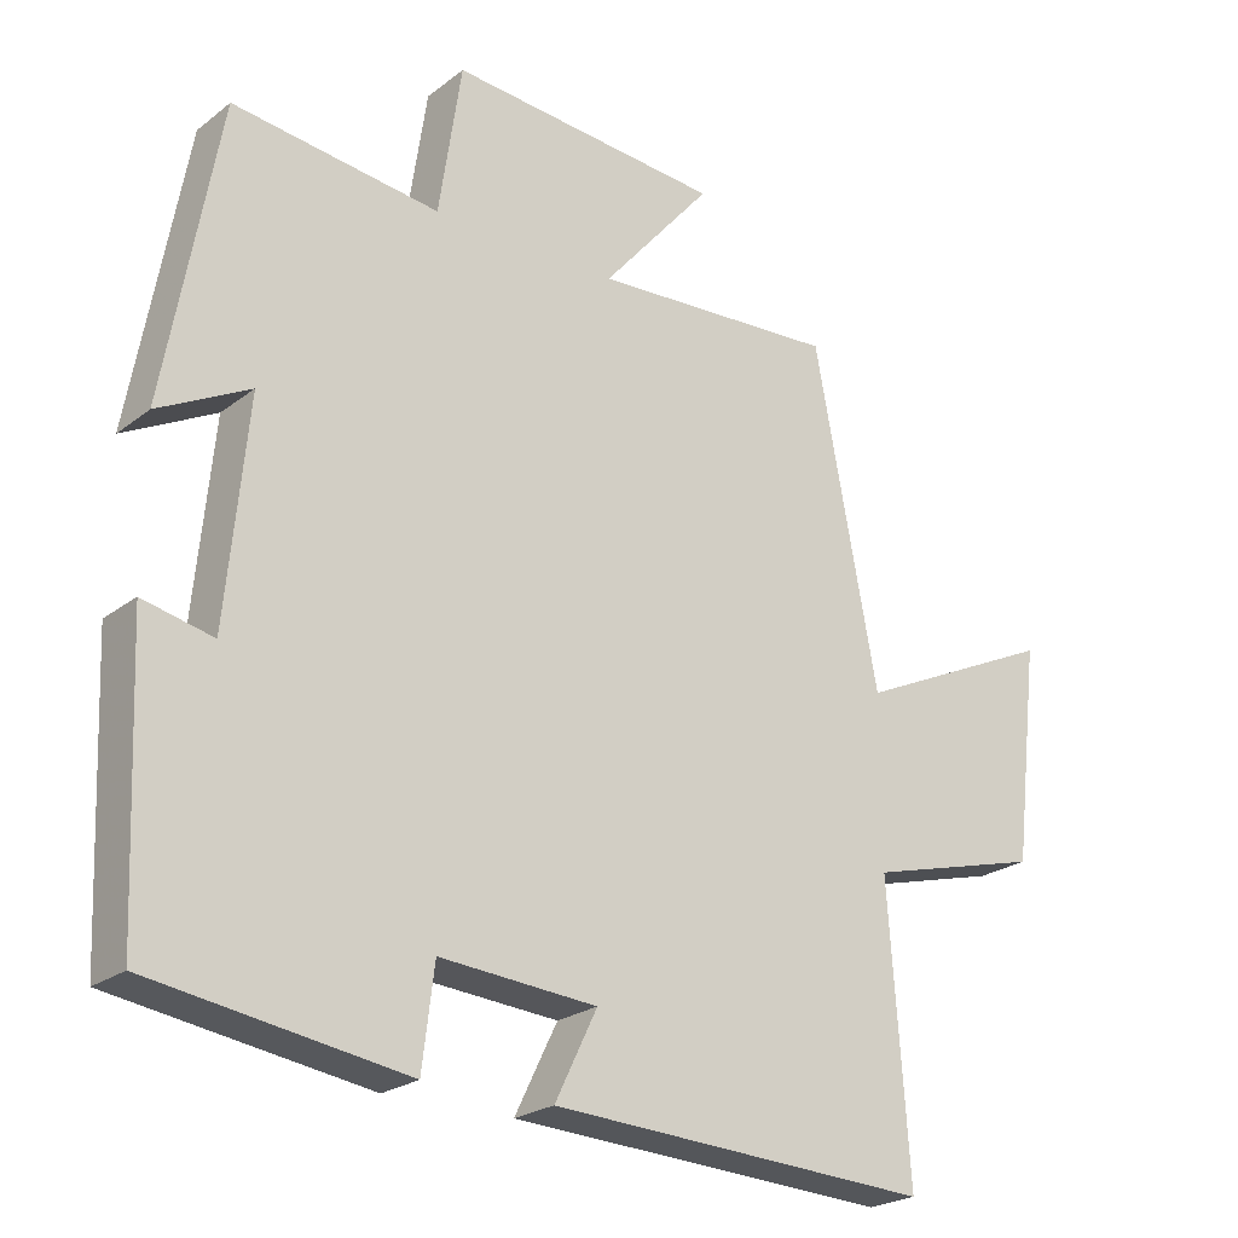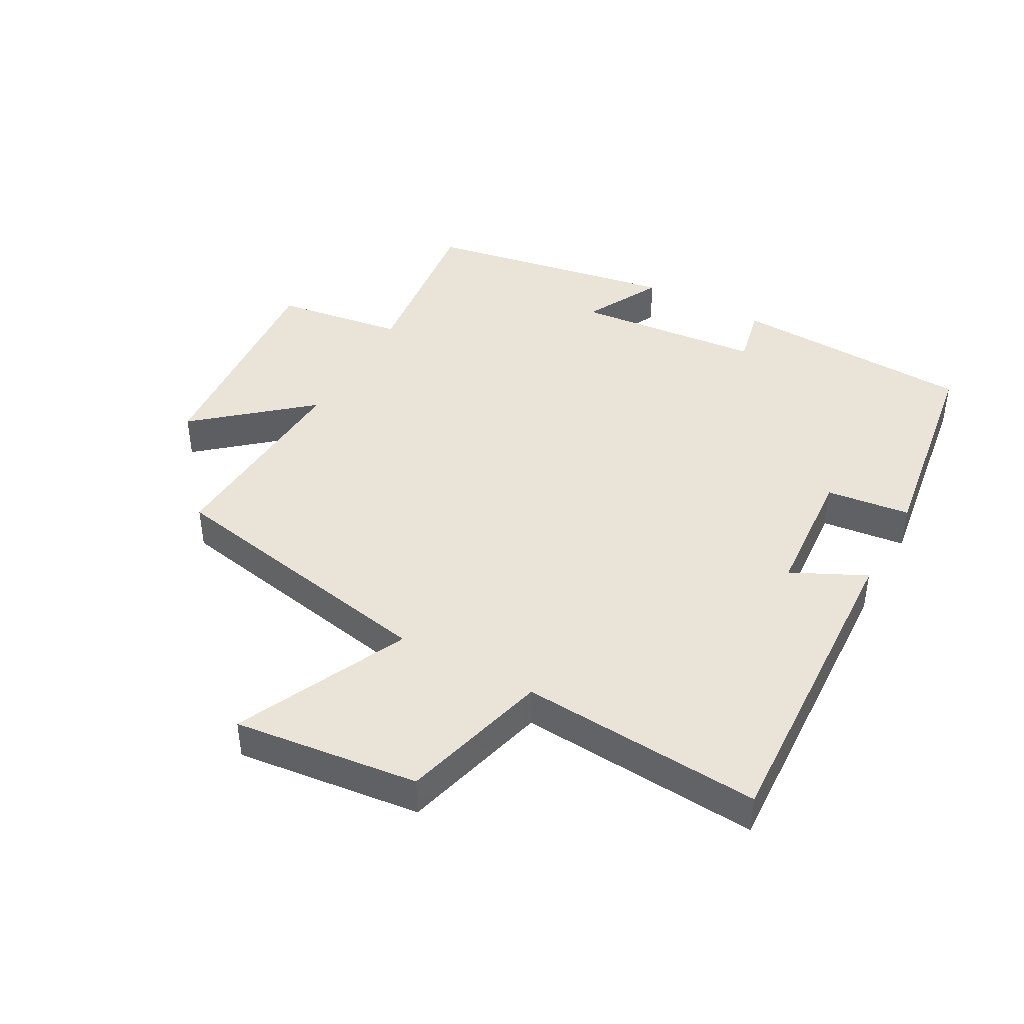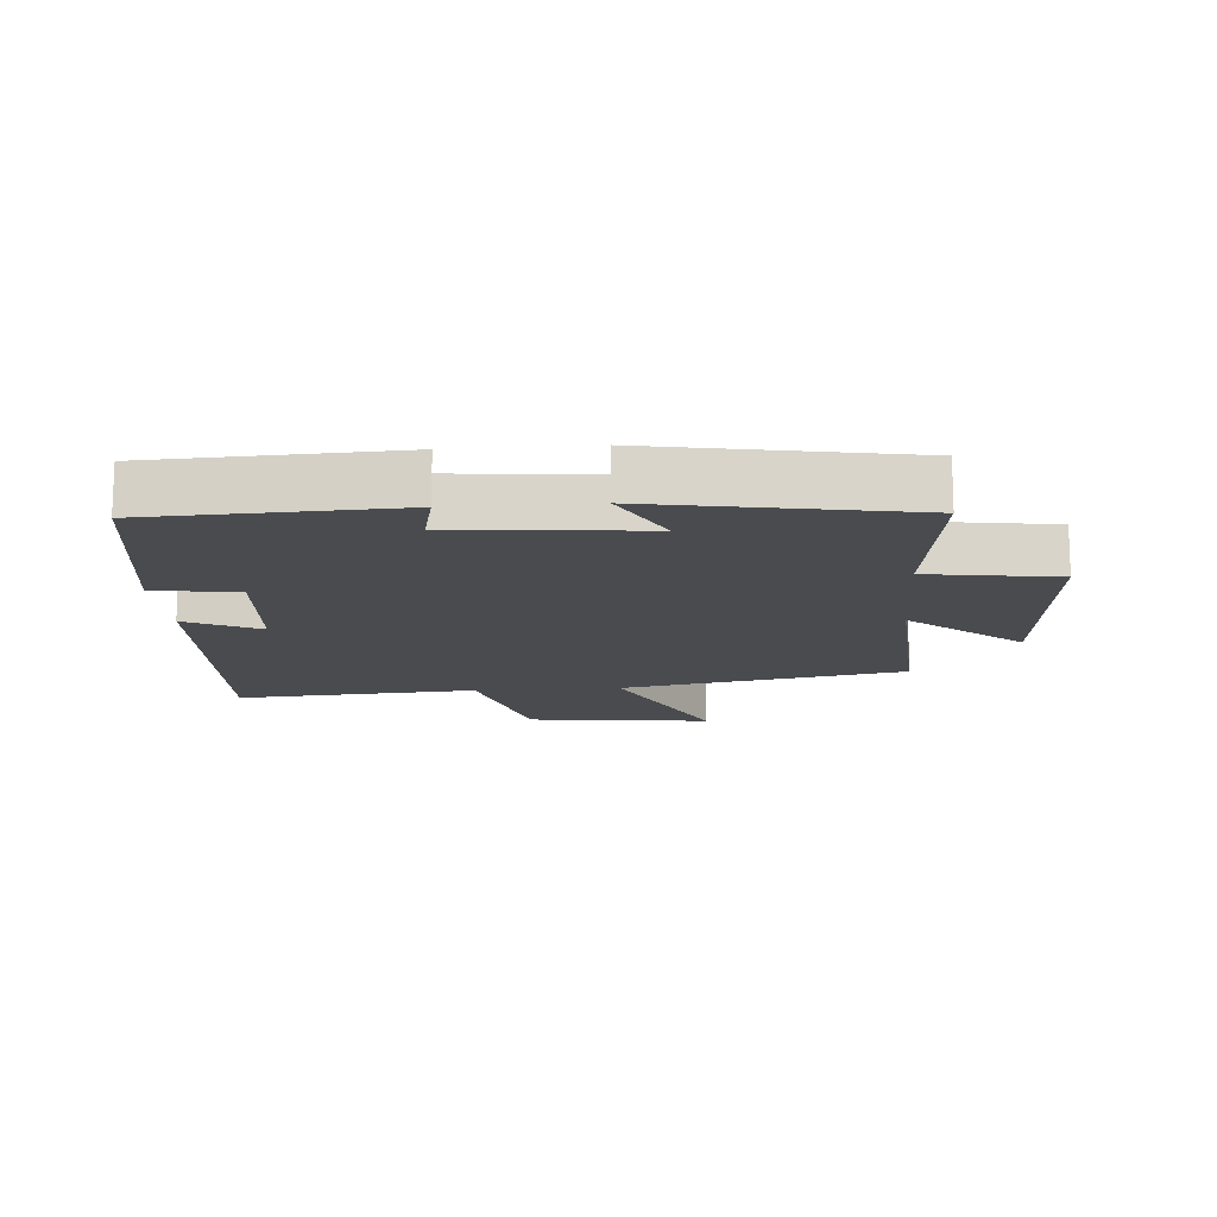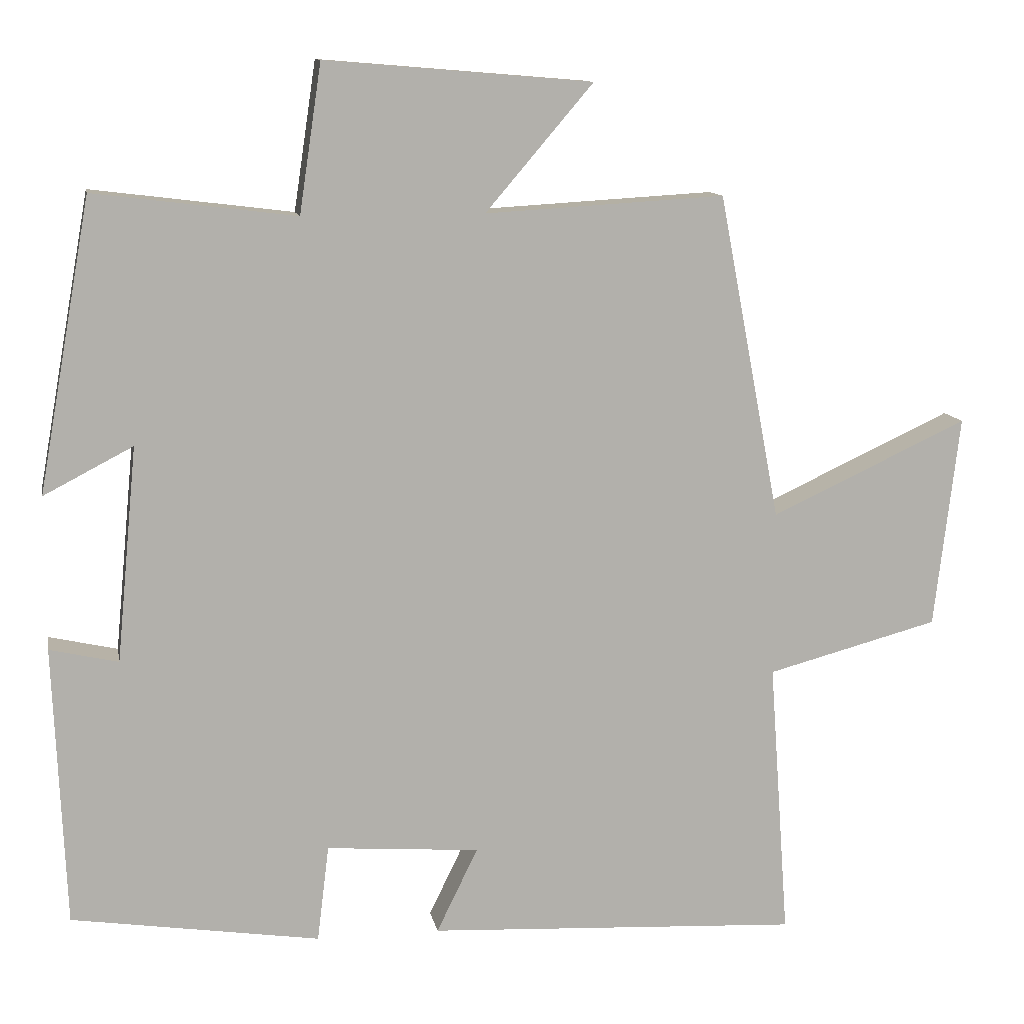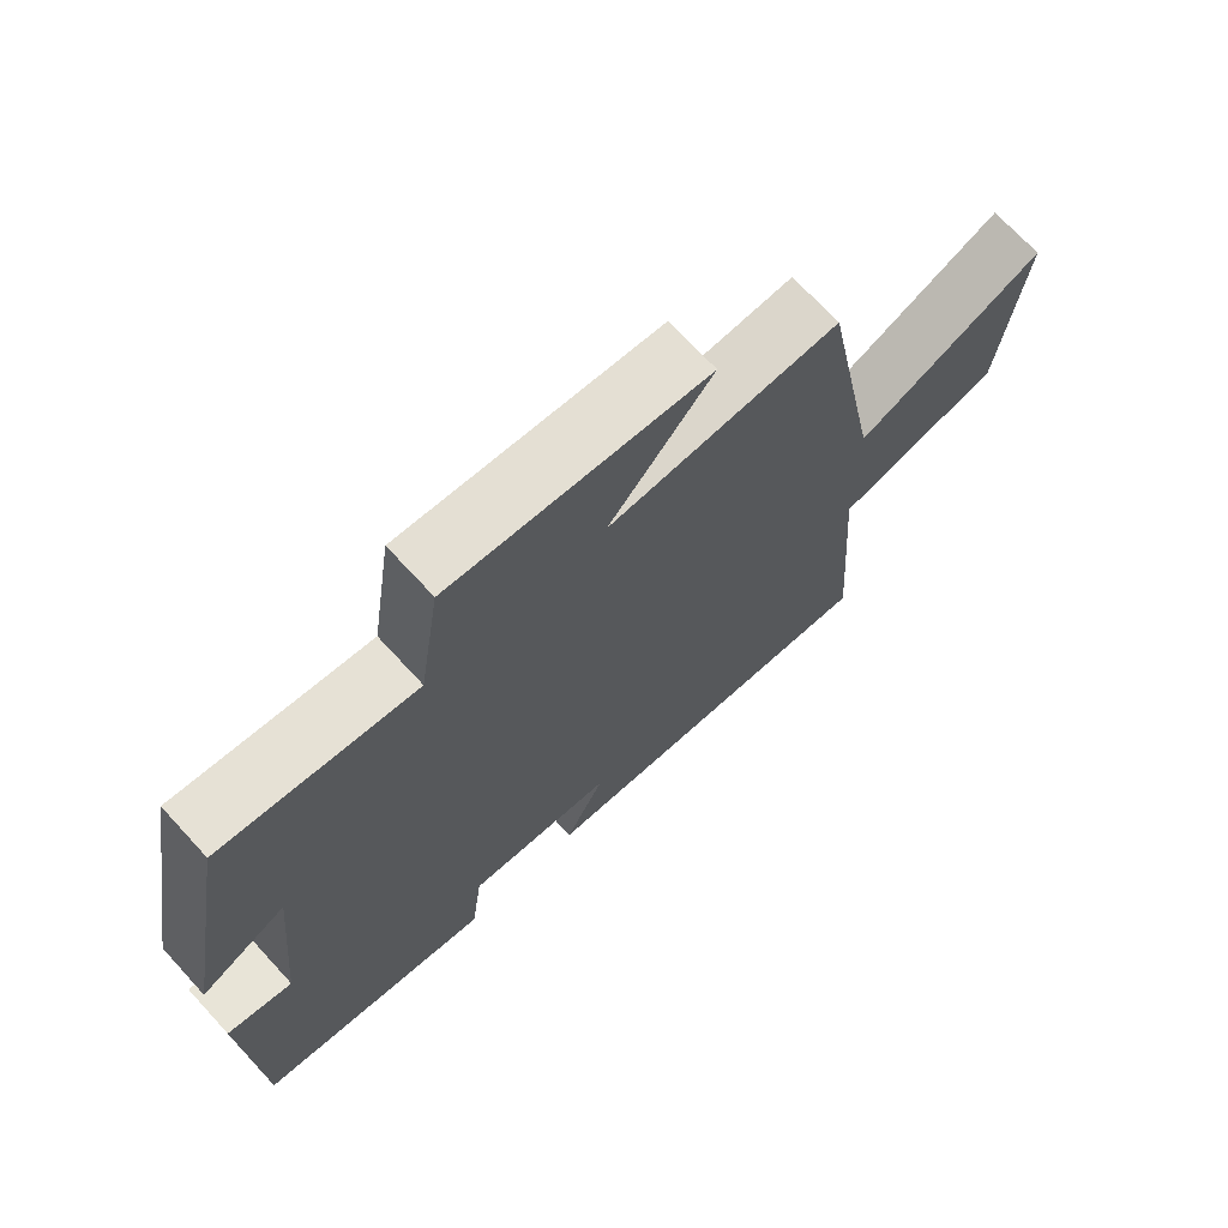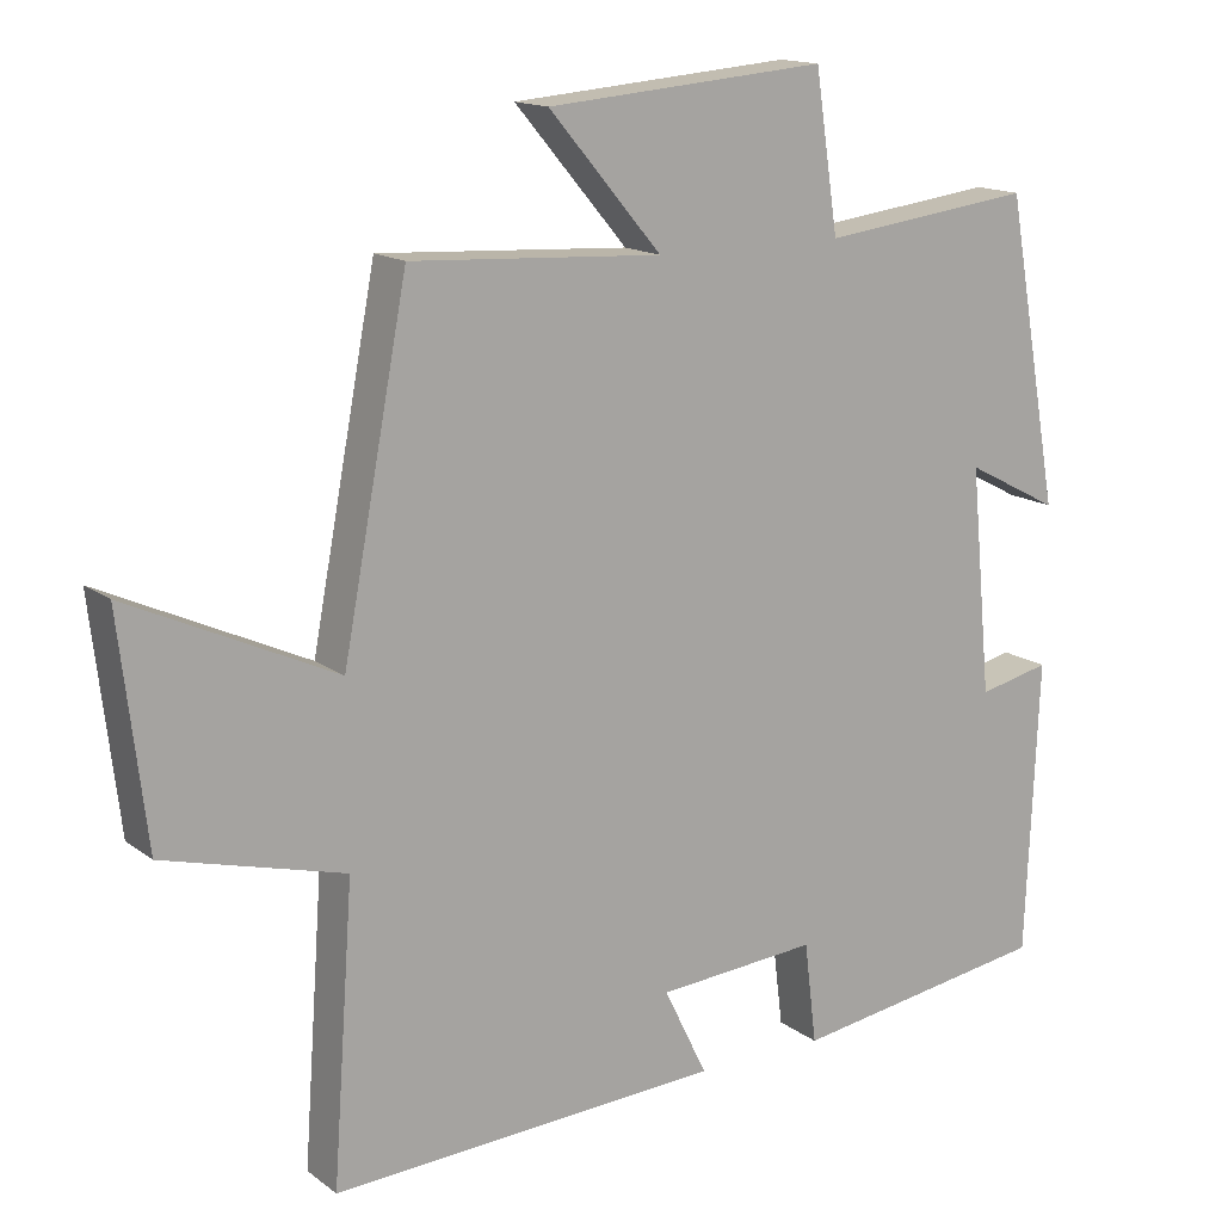
<metadata>
{"format":"obj","ext":"obj","renderer":"f3d","projection":"perspective","resolution":1024,"background":"white","views":[{"elev":-23.3,"azim":-38.2,"up":"+Z"},{"elev":42.8,"azim":119.0,"up":"+Y"},{"elev":-14.1,"azim":-85.6,"up":"+Y"},{"elev":11.5,"azim":-10.5,"up":"+Z"},{"elev":70.5,"azim":-42.6,"up":"+Z"},{"elev":15.0,"azim":146.6,"up":"+Z"}]}
</metadata>
<code>
v 0.527 0.07 -0.526
v 0.021 0.07 -0.5
v 0.077 0.07 -0.385
v -0.131 0.07 -0.369
v -0.147 0.07 -0.5
v -0.484 0.07 -0.449
v -0.5 0.07 -0.069
v -0.407 0.07 -0.09
v -0.379 0.07 0.202
v -0.5 0.07 0.139
v -0.429 0.07 0.534
v -0.155 0.07 0.5
v -0.125 0.07 0.701
v 0.237 0.07 0.671
v 0.091 0.07 0.5
v 0.416 0.07 0.519
v 0.5 0.07 0.077
v 0.767 0.07 0.201
v 0.733 0.07 -0.087
v 0.5 0.07 -0.149
v 0.527 0 -0.526
v 0.021 0 -0.5
v 0.077 0 -0.385
v -0.131 0 -0.369
v -0.147 0 -0.5
v -0.484 0 -0.449
v -0.5 0 -0.069
v -0.407 0 -0.09
v -0.379 0 0.202
v -0.5 0 0.139
v -0.429 0 0.534
v -0.155 0 0.5
v -0.125 0 0.701
v 0.237 0 0.671
v 0.091 0 0.5
v 0.416 0 0.519
v 0.5 0 0.077
v 0.767 0 0.201
v 0.733 0 -0.087
v 0.5 0 -0.149
f 17 18 19 20
f 15 16 17 20
f 15 20 1
f 12 13 14 15
f 12 15 1
f 9 10 11 12
f 8 9 12 1
f 6 7 8
f 5 6 8
f 4 5 8
f 3 4 8
f 3 8 1
f 1 2 3
f 40 39 38 37
f 40 37 36 35
f 21 40 35
f 35 34 33 32
f 21 35 32
f 32 31 30 29
f 21 32 29 28
f 28 27 26
f 28 26 25
f 28 25 24
f 28 24 23
f 21 28 23
f 23 22 21
f 1 21 22 2
f 2 22 23 3
f 3 23 24 4
f 4 24 25 5
f 5 25 26 6
f 6 26 27 7
f 7 27 28 8
f 8 28 29 9
f 9 29 30 10
f 10 30 31 11
f 11 31 32 12
f 12 32 33 13
f 13 33 34 14
f 14 34 35 15
f 15 35 36 16
f 16 36 37 17
f 17 37 38 18
f 18 38 39 19
f 19 39 40 20
f 20 40 21 1

</code>
